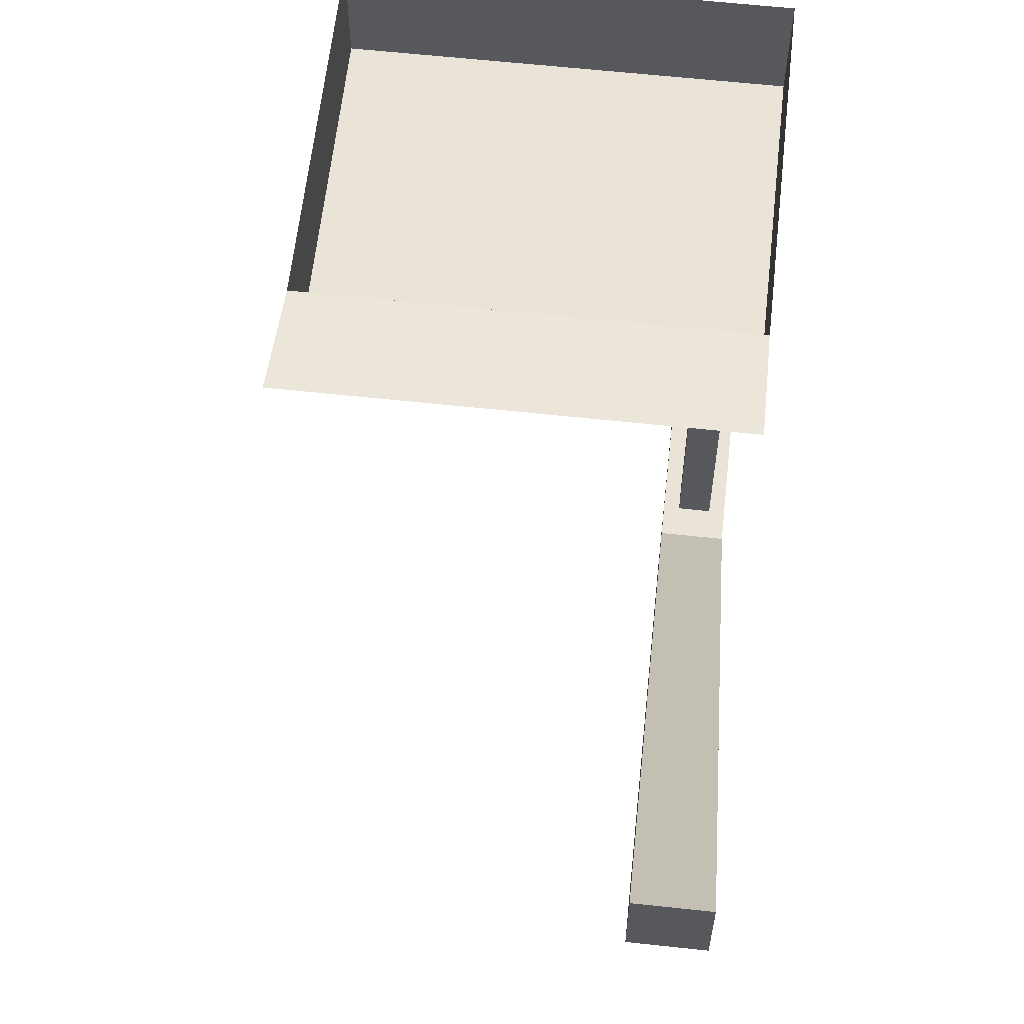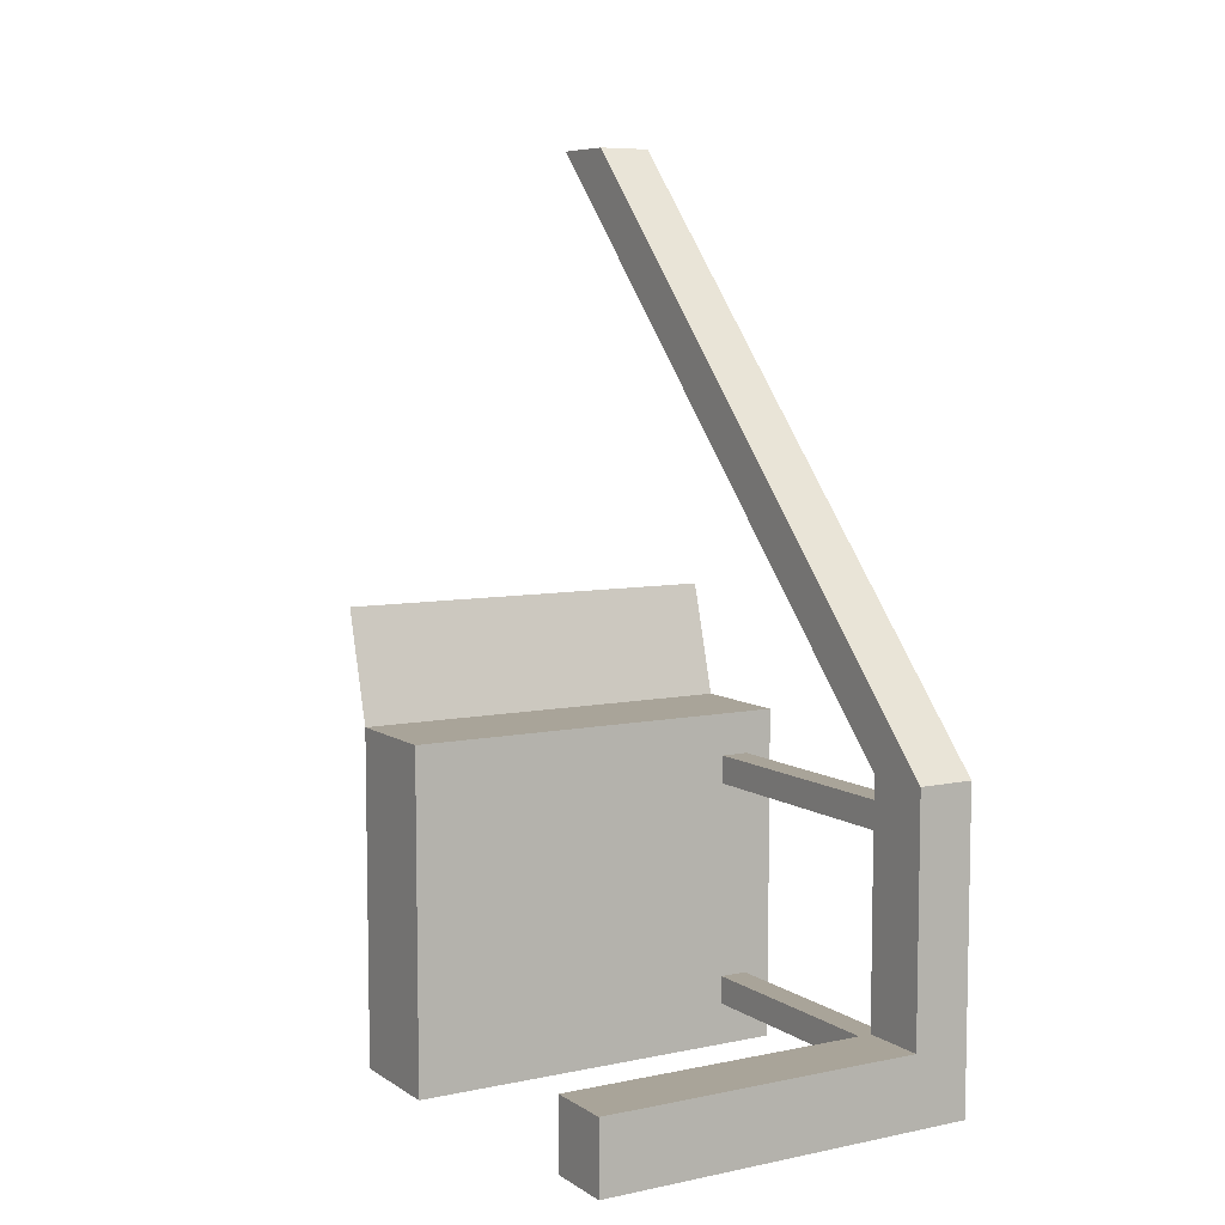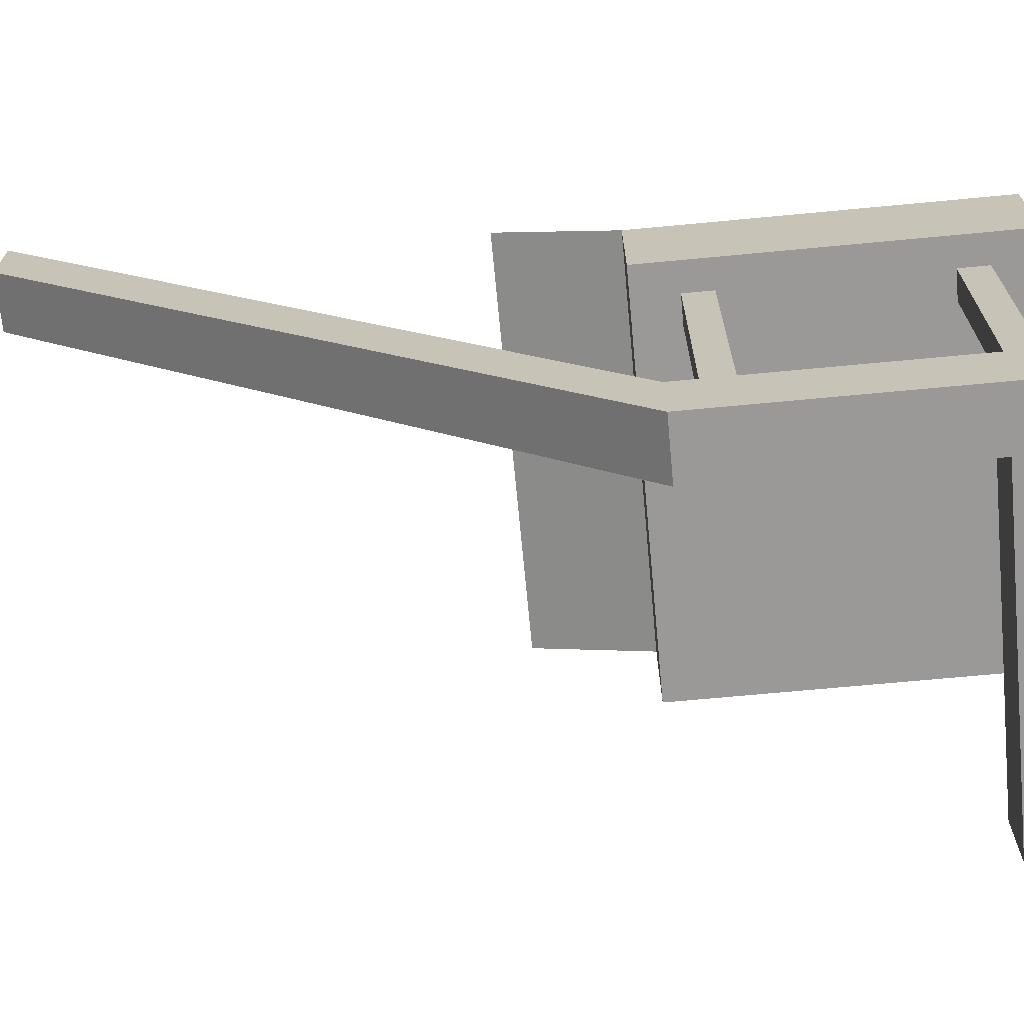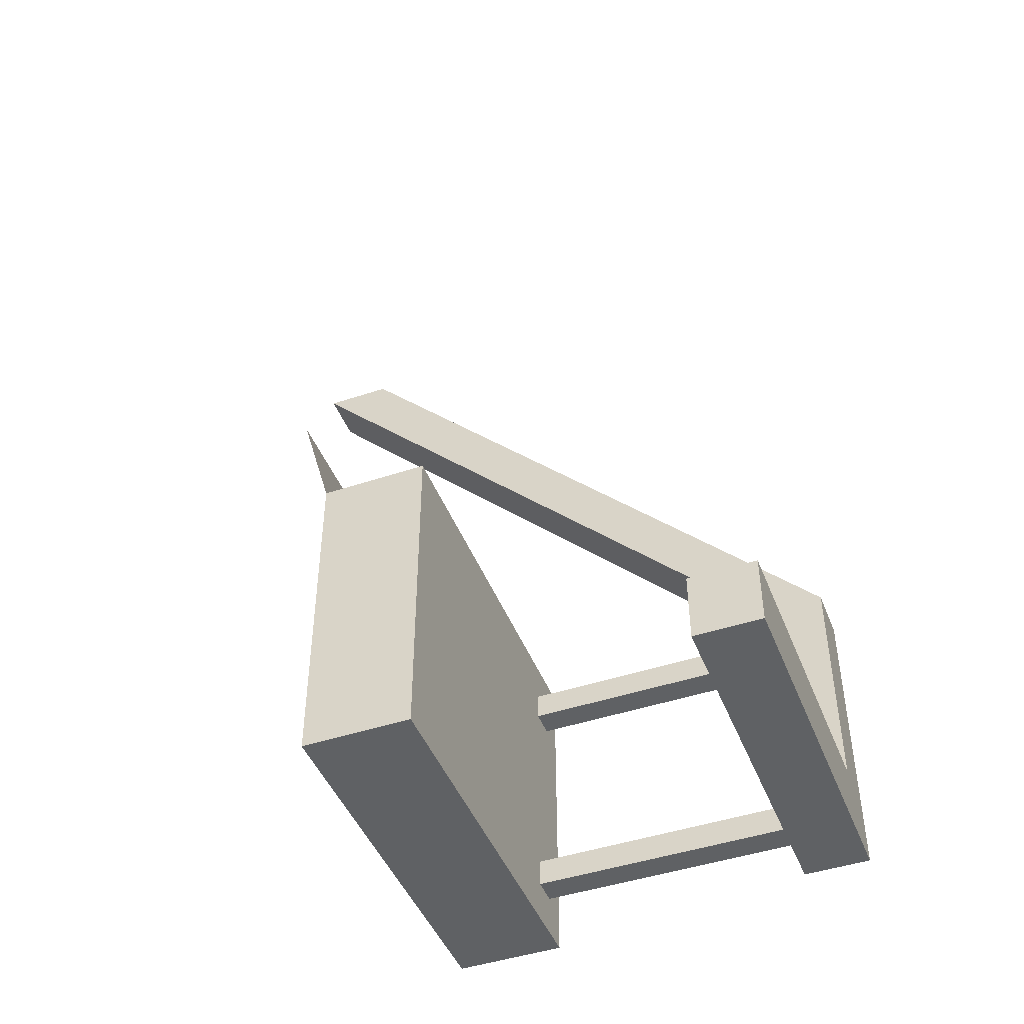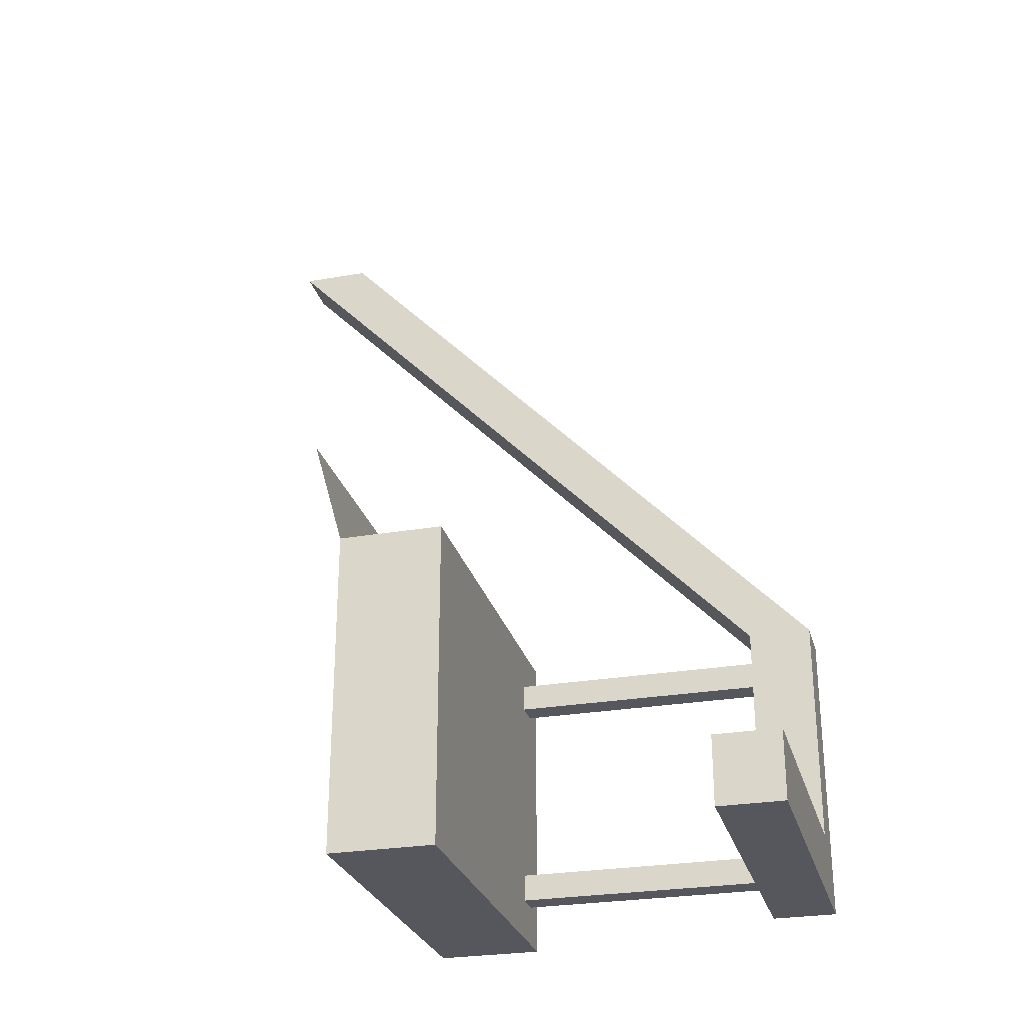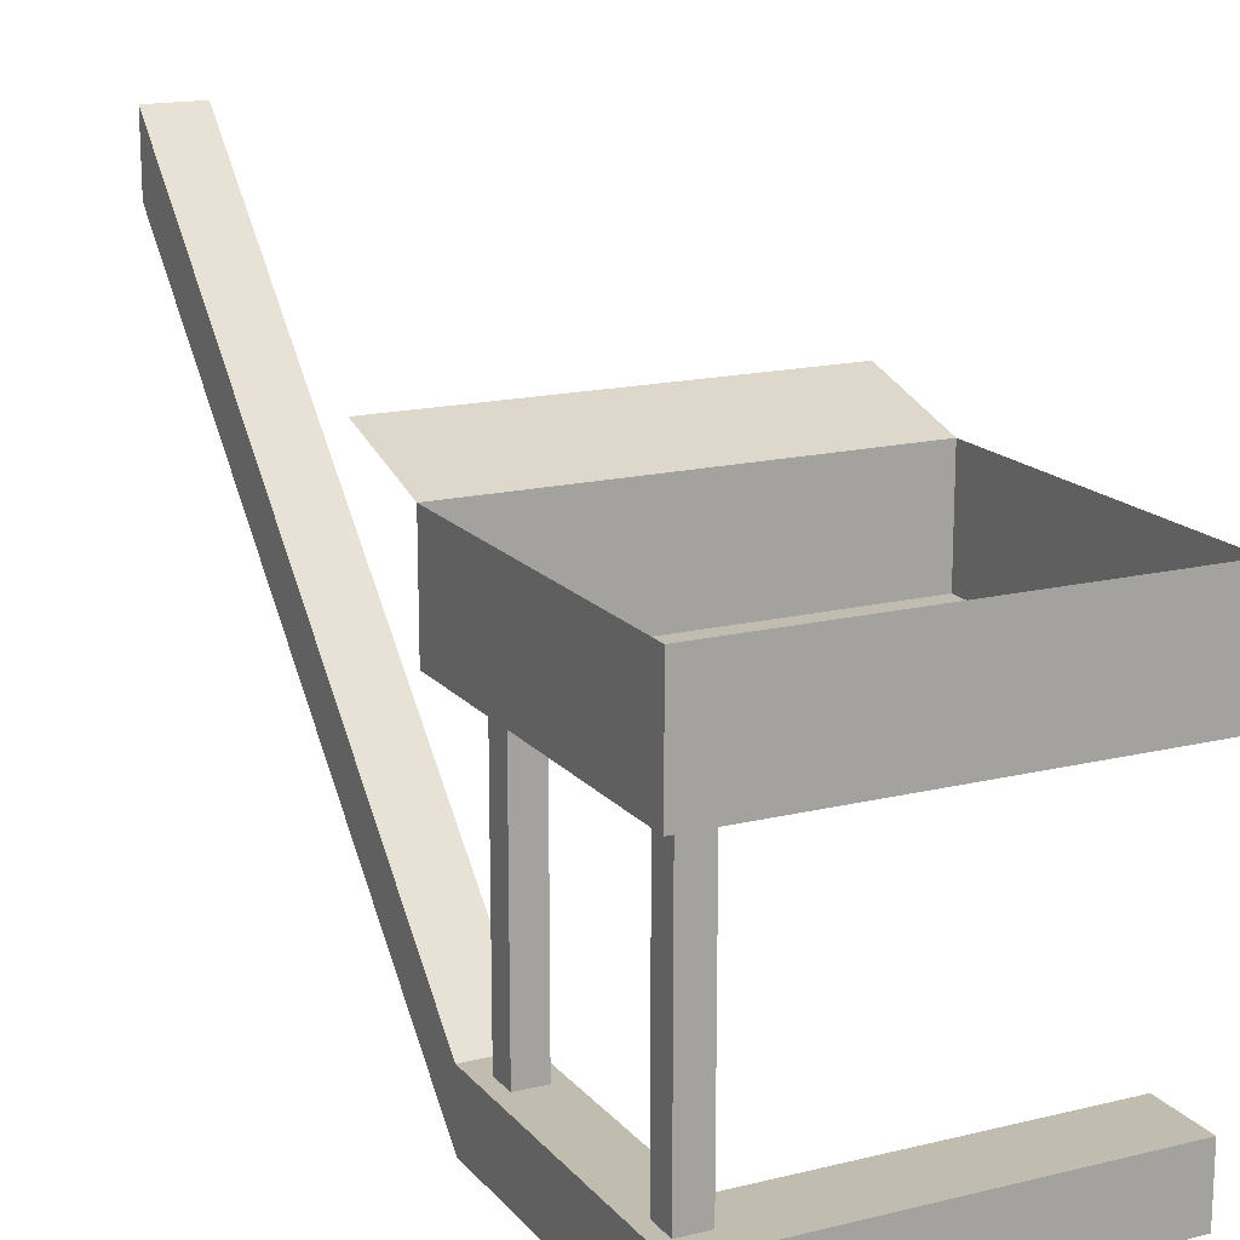
<metadata>
{"format":"obj","ext":"obj","renderer":"f3d","projection":"perspective","resolution":1024,"background":"white","views":[{"elev":61.2,"azim":6.3,"up":"+Y"},{"elev":7.3,"azim":-30.6,"up":"+Z"},{"elev":-69.1,"azim":95.4,"up":"+Y"},{"elev":-45.8,"azim":-69.0,"up":"+Z"},{"elev":-27.5,"azim":-75.2,"up":"+Z"},{"elev":16.5,"azim":153.6,"up":"+Y"}]}
</metadata>
<code>
v 0.4375 -0.05469 -0.9062
v 0.4375 -0.05469 -0.8438
v 0.4375 -0.6484 -0.8438
v 0.4375 -0.6484 -0.9062
v 0.375 -0.05469 -0.9062
v 0.375 -0.6484 -0.9062
v 0.375 -0.05469 -0.8438
v 0.375 -0.6484 -0.8438
v 0.4688 -0.7969 -0.9688
v 0.4688 -0.6484 -0.9688
v 0.4688 -0.6484 -0.2812
v 0.4688 -0.7969 -0.2812
v 0.3438 -0.7969 -0.8125
v -0.375 -0.7969 -0.8125
v -0.375 -0.7969 -0.9688
v -0.375 -0.6484 -0.9688
v 0.3438 -0.6484 -0.8125
v 0.3438 -0.6484 -0.2812
v 0.3438 0.5859 1
v 0.4688 0.5859 1
v 0.4688 0.4219 1
v 0.3438 -0.7969 -0.2812
v -0.375 -0.6484 -0.8125
v 0.3438 0.4219 1
v 0.4375 -0.05469 -0.4062
v 0.4375 -0.05469 -0.3438
v 0.4375 -0.6484 -0.3438
v 0.4375 -0.6484 -0.4062
v 0.375 -0.05469 -0.4062
v 0.375 -0.6484 -0.4062
v 0.375 -0.05469 -0.3438
v 0.375 -0.6484 -0.3438
v -0.375 0.2578 0
v -0.375 0.1875 -0.25
v 0.5 0.1875 -0.25
v 0.5 0.2578 0
v -0.375 -0.05469 -1
v -0.375 -0.05469 -0.25
v -0.375 0.1875 -1
v 0.5 -0.05469 -1
v 0.5 -0.05469 -0.25
v 0.5 0.1875 -1
f 1 2 3
f 1 3 4
f 9 10 11
f 9 11 12
f 11 20 12
f 12 20 21
f 13 22 17
f 14 23 16
f 14 16 15
f 17 22 18
f 18 22 24
f 18 24 19
f 25 26 27
f 25 27 28
f 37 38 34
f 37 34 39
f 41 40 42
f 41 42 35
f 1 4 5
f 5 4 6
f 5 6 7
f 7 6 8
f 7 8 2
f 2 8 3
f 9 12 13
f 9 13 14
f 9 14 15
f 9 15 10
f 10 15 16
f 10 16 17
f 10 17 18
f 10 18 11
f 11 18 19
f 11 19 20
f 12 21 22
f 12 22 13
f 19 24 20
f 19 20 21
f 19 21 24
f 24 21 20
f 21 24 22
f 16 23 17
f 25 28 29
f 29 28 30
f 29 30 31
f 31 30 32
f 31 32 26
f 26 32 27
f 33 34 35
f 33 35 36
f 37 39 40
f 37 40 38
f 38 40 41
f 40 39 42
f 13 17 23
f 13 23 14
f 38 41 35
f 38 35 34

</code>
